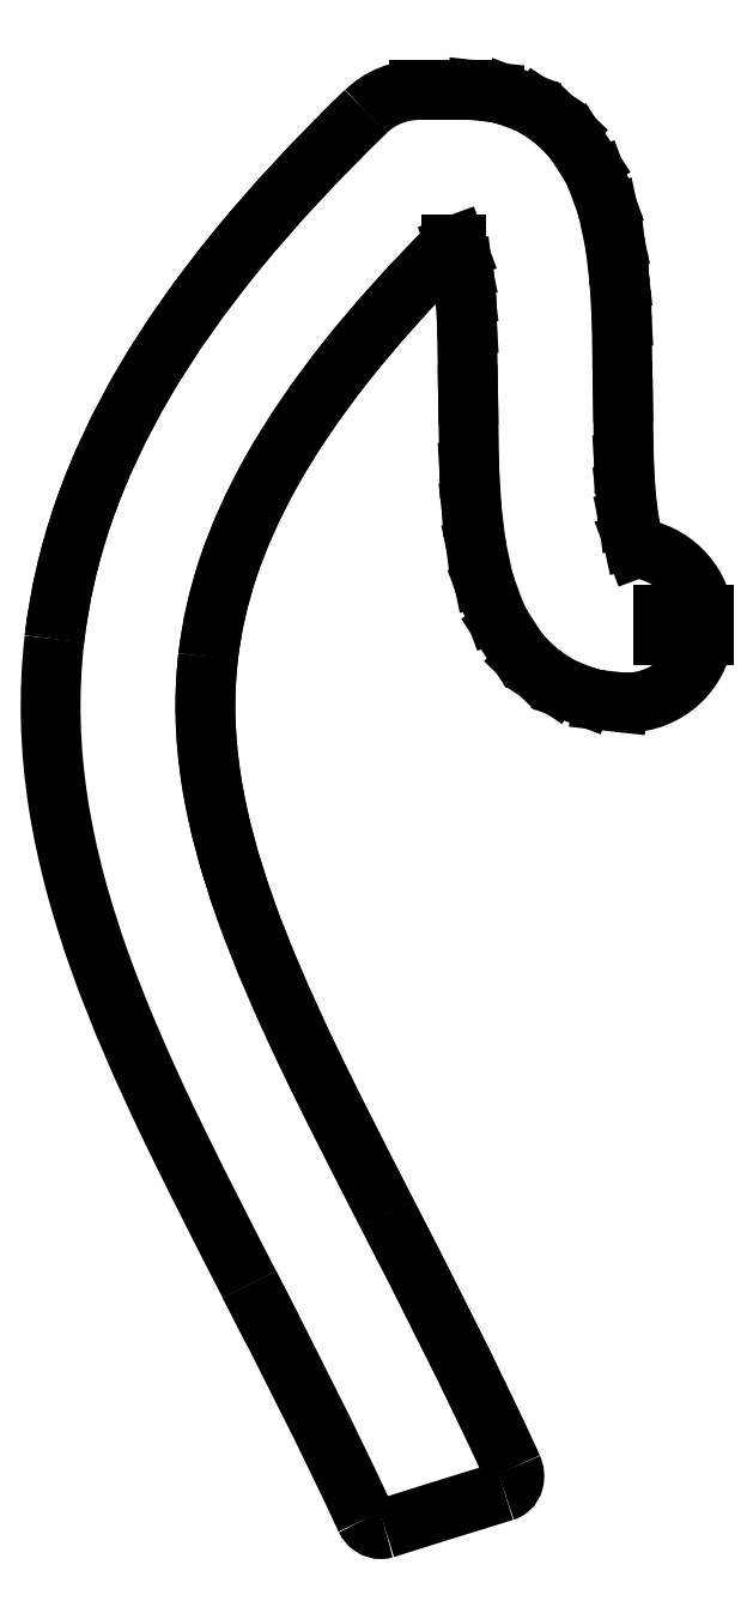
<metadata>
{"format":"dxf","ext":"dxf","renderer":"ezdxf+matplotlib","layout":"modelspace","background":"white","min_lineweight":24,"dpi":150}
</metadata>
<code>
0
SECTION
2
ENTITIES
0
SPLINE
8
Shape2DView013
210
0
220
0
230
1
70
8
71
3
72
8
73
4
74
0
40
0.3375
40
0.3375
40
0.3375
40
0.3375
40
0.5104
40
0.5104
40
0.5104
40
0.5104
10
-817.8
20
4.456
30
0
10
-825.5
20
2.095
30
0
10
-833.2
20
-0.3091
30
0
10
-840.9
20
-2.73
30
0
0
SPLINE
8
Shape2DView013
210
0
220
0
230
1
70
8
71
3
72
14
73
10
74
0
40
0
40
0
40
0
40
0
40
0.1863
40
0.1863
40
0.1863
40
0.5786
40
0.5786
40
0.5786
40
1
40
1
40
1
40
1
10
-840.9
20
-2.73
30
0
10
-841.1
20
-2.811
30
0
10
-841.4
20
-2.854
30
0
10
-841.7
20
-2.857
30
0
10
-842.3
20
-2.865
30
0
10
-842.9
20
-2.674
30
0
10
-843.4
20
-2.331
30
0
10
-844
20
-1.966
30
0
10
-844.4
20
-1.435
30
0
10
-844.7
20
-0.8713
30
0
0
SPLINE
8
Shape2DView013
210
0
220
0
230
1
70
8
71
3
72
8
73
4
74
0
40
0.6098
40
0.6098
40
0.6098
40
0.6098
40
0.7234
40
0.7234
40
0.7234
40
0.7234
10
-867.2
20
44.49
30
0
10
-859.8
20
30.22
30
0
10
-852.1
20
15.24
30
0
10
-844.7
20
-0.8713
30
0
0
SPLINE
8
Shape2DView013
210
0
220
0
230
1
70
8
71
3
72
17
73
13
74
0
40
0.2621
40
0.2621
40
0.2621
40
0.2621
40
0.349
40
0.349
40
0.349
40
0.436
40
0.436
40
0.436
40
0.5229
40
0.5229
40
0.5229
40
0.6098
40
0.6098
40
0.6098
40
0.6098
10
-905
20
169.5
30
0
10
-906.2
20
158.7
30
0
10
-905.8
20
148.1
30
0
10
-904.2
20
137.6
30
0
10
-902.6
20
127.2
30
0
10
-899.8
20
117
30
0
10
-896.1
20
106.9
30
0
10
-892.5
20
96.7
30
0
10
-888
20
86.58
30
0
10
-883.1
20
76.26
30
0
10
-878.2
20
65.94
30
0
10
-872.8
20
55.42
30
0
10
-867.2
20
44.49
30
0
0
SPLINE
8
Shape2DView013
210
0
220
0
230
1
70
8
71
3
72
17
73
13
74
0
40
0
40
0
40
0
40
0
40
0.06552
40
0.06552
40
0.06552
40
0.131
40
0.131
40
0.131
40
0.1966
40
0.1966
40
0.1966
40
0.2621
40
0.2621
40
0.2621
40
0.2621
10
-844.6
20
271.6
30
0
10
-854.1
20
262.4
30
0
10
-862.4
20
253.6
30
0
10
-869.5
20
244.9
30
0
10
-876.6
20
236.2
30
0
10
-882.6
20
227.7
30
0
10
-887.6
20
219.2
30
0
10
-892.5
20
210.8
30
0
10
-896.4
20
202.5
30
0
10
-899.3
20
194.2
30
0
10
-902.2
20
185.9
30
0
10
-904
20
177.7
30
0
10
-905
20
169.5
30
0
0
ELLIPSE
8
Shape2DView013
10
-834.2
20
260.8
30
0
11
7.055e-07
21
15
31
0
40
1
41
4.703e-08
42
0.7683
0
LINE
8
Shape2DView013
10
-824.9
20
275.8
30
0
11
-834.2
21
275.8
31
0
0
ELLIPSE
8
Shape2DView013
10
-824.9
20
260.8
30
0
11
6.981e-07
21
15
31
0
40
1
41
6.173
42
4.599e-08
0
LINE
8
Shape2DView013
10
-820.3
20
275.4
30
0
11
-823.2
21
275.7
31
0
0
ELLIPSE
8
Shape2DView013
10
-821.9
20
260.5
30
0
11
6.89e-07
21
15
31
0
40
1
41
5.926
42
6.173
0
LINE
8
Shape2DView013
10
-814.1
20
273.6
30
0
11
-816.7
21
274.6
31
0
0
ELLIPSE
8
Shape2DView013
10
-819.4
20
259.6
30
0
11
7.246e-07
21
15
31
0
40
1
41
5.7
42
5.926
0
LINE
8
Shape2DView013
10
-809.4
20
271
30
0
11
-811.1
21
272.1
31
0
0
ELLIPSE
8
Shape2DView013
10
-817.7
20
258.5
30
0
11
7.143e-07
21
15
31
0
40
1
41
5.517
42
5.7
0
LINE
8
Shape2DView013
10
-805.9
20
267.9
30
0
11
-807.3
21
269.3
31
0
0
ELLIPSE
8
Shape2DView013
10
-816.3
20
257.1
30
0
11
6.366e-07
21
15
31
0
40
1
41
5.287
42
5.517
0
LINE
8
Shape2DView013
10
-801.3
20
261.6
30
0
11
-803.7
21
265.2
31
0
0
ELLIPSE
8
Shape2DView013
10
-813.9
20
253.5
30
0
11
6.28e-07
21
15
31
0
40
1
41
5.065
42
5.287
0
LINE
8
Shape2DView013
10
-798.2
20
254.1
30
0
11
-799.8
21
258.6
31
0
0
ELLIPSE
8
Shape2DView013
10
-812.2
20
248.9
30
0
11
7.008e-07
21
15
31
0
40
1
41
4.921
42
5.065
0
LINE
8
Shape2DView013
10
-796.4
20
246.6
30
0
11
-797.6
21
252
31
0
0
ELLIPSE
8
Shape2DView013
10
-811.1
20
243.5
30
0
11
6.971e-07
21
15
31
0
40
1
41
4.829
42
4.921
0
LINE
8
Shape2DView013
10
-795.5
20
239.2
30
0
11
-796.2
21
245.2
31
0
0
ELLIPSE
8
Shape2DView013
10
-810.4
20
237.4
30
0
11
7.035e-07
21
15
31
0
40
1
41
4.771
42
4.829
0
LINE
8
Shape2DView013
10
-795
20
231.8
30
0
11
-795.4
21
238.3
31
0
0
ELLIPSE
8
Shape2DView013
10
-810
20
230.9
30
0
11
7.112e-07
21
15
31
0
40
1
41
4.728
42
4.771
0
LINE
8
Shape2DView013
10
-794.8
20
217.3
30
0
11
-795
21
231.2
31
0
0
LINE
8
Shape2DView013
10
-794.6
20
203.5
30
0
11
-794.8
21
217.3
31
0
0
LINE
8
Shape2DView013
10
-794.2
20
197.6
30
0
11
-794.6
21
203.5
31
0
0
LINE
8
Shape2DView013
10
-793.6
20
192.6
30
0
11
-794.2
21
197.6
31
0
0
LINE
8
Shape2DView013
10
-792.8
20
188.8
30
0
11
-793.6
21
192.6
31
0
0
LINE
8
Shape2DView013
10
-792.2
20
187.1
30
0
11
-792.8
21
188.8
31
0
0
ELLIPSE
8
Shape2DView013
10
-794
20
172.2
30
0
11
6.968e-07
21
15
31
0
40
1
41
4.846
42
6.162
0
LINE
8
Shape2DView013
10
-779.1
20
174.2
30
0
11
-787
21
174.2
31
0
0
LINE
8
Shape2DView013
10
-787
20
174.2
30
0
11
-787
21
170.2
31
0
0
LINE
8
Shape2DView013
10
-787
20
170.2
30
0
11
-779.1
21
170.2
31
0
0
ELLIPSE
8
Shape2DView013
10
-794
20
172.2
30
0
11
6.968e-07
21
15
31
0
40
1
41
3.031
42
4.579
0
LINE
8
Shape2DView013
10
-795.7
20
157.3
30
0
11
-798.8
21
157.6
31
0
0
ELLIPSE
8
Shape2DView013
10
-797.2
20
172.5
30
0
11
7.157e-07
21
15
31
0
40
1
41
2.781
42
3.031
0
LINE
8
Shape2DView013
10
-802.5
20
158.5
30
0
11
-805.2
21
159.5
31
0
0
ELLIPSE
8
Shape2DView013
10
-799.9
20
173.6
30
0
11
7.812e-07
21
15
31
0
40
1
41
2.554
42
2.781
0
LINE
8
Shape2DView013
10
-808.2
20
161.1
30
0
11
-809.9
21
162.2
31
0
0
ELLIPSE
8
Shape2DView013
10
-801.6
20
174.7
30
0
11
1.054e-06
21
15
31
0
40
1
41
2.375
42
2.554
0
LINE
8
Shape2DView013
10
-812
20
163.9
30
0
11
-813.5
21
165.3
31
0
0
ELLIPSE
8
Shape2DView013
10
-803.1
20
176.2
30
0
11
6.524e-07
21
15
31
0
40
1
41
2.147
42
2.375
0
LINE
8
Shape2DView013
10
-815.7
20
168
30
0
11
-818.1
21
171.7
31
0
0
ELLIPSE
8
Shape2DView013
10
-805.5
20
179.9
30
0
11
6.672e-07
21
15
31
0
40
1
41
1.926
42
2.147
0
LINE
8
Shape2DView013
10
-819.6
20
174.7
30
0
11
-821.3
21
179.4
31
0
0
ELLIPSE
8
Shape2DView013
10
-807.3
20
184.6
30
0
11
7.219e-07
21
15
31
0
40
1
41
1.782
42
1.926
0
LINE
8
Shape2DView013
10
-821.9
20
181.4
30
0
11
-823.1
21
187
31
0
0
ELLIPSE
8
Shape2DView013
10
-808.4
20
190.1
30
0
11
6.982e-07
21
15
31
0
40
1
41
1.689
42
1.782
0
LINE
8
Shape2DView013
10
-823.3
20
188.3
30
0
11
-824.1
21
194.5
31
0
0
ELLIPSE
8
Shape2DView013
10
-809.2
20
196.3
30
0
11
7.016e-07
21
15
31
0
40
1
41
1.63
42
1.689
0
LINE
8
Shape2DView013
10
-824.1
20
195.4
30
0
11
-824.5
21
202
31
0
0
ELLIPSE
8
Shape2DView013
10
-809.6
20
202.9
30
0
11
7.081e-07
21
15
31
0
40
1
41
1.587
42
1.63
0
LINE
8
Shape2DView013
10
-824.6
20
202.7
30
0
11
-824.8
21
216.8
31
0
0
ELLIPSE
8
Shape2DView013
10
-809.8
20
217
30
0
11
7.112e-07
21
15
31
0
40
1
41
1.587
42
1.587
0
LINE
8
Shape2DView013
10
-824.8
20
216.8
30
0
11
-825
21
230.4
31
0
0
LINE
8
Shape2DView013
10
-825
20
230.4
30
0
11
-825.3
21
236.1
31
0
0
LINE
8
Shape2DView013
10
-825.3
20
236.1
30
0
11
-825.9
21
241.1
31
0
0
LINE
8
Shape2DView013
10
-825.9
20
241.1
30
0
11
-826.7
21
244.7
31
0
0
LINE
8
Shape2DView013
10
-826.7
20
244.7
30
0
11
-827.1
21
245.8
31
0
0
LINE
8
Shape2DView013
10
-827.1
20
245.8
30
0
11
-828.1
21
245.8
31
0
0
SPLINE
8
Shape2DView013
210
0
220
0
230
1
70
8
71
3
72
17
73
13
74
0
40
0.01094
40
0.01094
40
0.01094
40
0.01094
40
0.07373
40
0.07373
40
0.07373
40
0.1365
40
0.1365
40
0.1365
40
0.1993
40
0.1993
40
0.1993
40
0.2621
40
0.2621
40
0.2621
40
0.2621
10
-828.1
20
245.8
30
0
10
-836.1
20
237.8
30
0
10
-842.9
20
230.2
30
0
10
-848.6
20
223
30
0
10
-854.3
20
215.8
30
0
10
-859
20
208.9
30
0
10
-862.7
20
202.3
30
0
10
-866.4
20
195.8
30
0
10
-869.2
20
189.6
30
0
10
-871.2
20
183.6
30
0
10
-873.2
20
177.6
30
0
10
-874.5
20
171.8
30
0
10
-875.2
20
166.1
30
0
0
SPLINE
8
Shape2DView013
210
0
220
0
230
1
70
8
71
3
72
17
73
13
74
0
40
0.2621
40
0.2621
40
0.2621
40
0.2621
40
0.349
40
0.349
40
0.349
40
0.436
40
0.436
40
0.436
40
0.5229
40
0.5229
40
0.5229
40
0.6098
40
0.6098
40
0.6098
40
0.6098
10
-875.2
20
166.1
30
0
10
-876.1
20
158.2
30
0
10
-875.8
20
150.3
30
0
10
-874.6
20
142.2
30
0
10
-873.3
20
134.2
30
0
10
-871
20
125.8
30
0
10
-867.9
20
117
30
0
10
-864.7
20
108.2
30
0
10
-860.7
20
98.94
30
0
10
-856
20
89.18
30
0
10
-851.4
20
79.42
30
0
10
-846.1
20
69.14
30
0
10
-840.5
20
58.21
30
0
0
SPLINE
8
Shape2DView013
210
0
220
0
230
1
70
8
71
3
72
8
73
4
74
0
40
0.6098
40
0.6098
40
0.6098
40
0.6098
40
0.7295
40
0.7295
40
0.7295
40
0.7295
10
-840.5
20
58.21
30
0
10
-832.8
20
43.16
30
0
10
-824.4
20
26.89
30
0
10
-816.2
20
9.026
30
0
0
SPLINE
8
Shape2DView013
210
0
220
0
230
1
70
8
71
3
72
14
73
10
74
0
40
0
40
0
40
0
40
0
40
0.2066
40
0.2066
40
0.2066
40
0.5282
40
0.5282
40
0.5282
40
1
40
1
40
1
40
1
10
-817.8
20
4.456
30
0
10
-817.4
20
4.555
30
0
10
-817.1
20
4.729
30
0
10
-816.8
20
4.974
30
0
10
-816.4
20
5.353
30
0
10
-816.1
20
5.902
30
0
10
-815.9
20
6.491
30
0
10
-815.7
20
7.358
30
0
10
-815.8
20
8.286
30
0
10
-816.2
20
9.026
30
0
0
SPLINE
8
Shape2DView013
210
0
220
0
230
1
70
8
71
2
72
6
73
3
74
0
40
2.105
40
2.105
40
2.105
40
6.688
40
6.688
40
6.688
10
-816.2
20
9.026
30
0
10
-816.7
20
10.13
30
0
10
-817.2
20
11.18
30
0
0
SPLINE
8
Shape2DView013
210
0
220
0
230
1
70
8
71
1
72
4
73
2
74
0
40
0.9999
40
0.9999
40
1
40
1
10
-817.2
20
11.18
30
0
10
-817.2
20
11.18
30
0
0
SPLINE
8
Shape2DView013
210
0
220
0
230
1
70
8
71
1
72
4
73
2
74
0
40
1.185
40
1.185
40
1.816
40
1.816
10
-844.7
20
-0.8713
30
0
10
-844.8
20
-0.6331
30
0
0
SPLINE
8
Shape2DView013
210
0
220
0
230
1
70
8
71
3
72
8
73
4
74
0
40
0.6098
40
0.6098
40
0.6098
40
0.6098
40
0.7247
40
0.7247
40
0.7247
40
0.7247
10
-840.5
20
58.21
30
0
10
-833.1
20
43.77
30
0
10
-825.1
20
28.2
30
0
10
-817.2
20
11.18
30
0
0
SPLINE
8
Shape2DView013
210
0
220
0
230
1
70
8
71
2
72
6
73
3
74
0
40
0.6098
40
0.6098
40
0.6098
40
0.6325
40
0.6325
40
0.6325
10
-867.2
20
44.49
30
0
10
-865
20
40.21
30
0
10
-862.7
20
35.84
30
0
0
SPLINE
8
Shape2DView013
210
0
220
0
230
1
70
8
71
1
72
4
73
2
74
0
40
0.7189
40
0.7189
40
0.7196
40
0.7196
10
-845.6
20
1.058
30
0
10
-845.4
20
0.7351
30
0
0
SPLINE
8
Shape2DView013
210
0
220
0
230
1
70
8
71
3
72
17
73
13
74
0
40
0.2621
40
0.2621
40
0.2621
40
0.2621
40
0.349
40
0.349
40
0.349
40
0.436
40
0.436
40
0.436
40
0.5229
40
0.5229
40
0.5229
40
0.6098
40
0.6098
40
0.6098
40
0.6098
10
-875.2
20
166.1
30
0
10
-876.1
20
158.2
30
0
10
-875.8
20
150.3
30
0
10
-874.6
20
142.2
30
0
10
-873.3
20
134.2
30
0
10
-871
20
125.8
30
0
10
-867.9
20
117
30
0
10
-864.7
20
108.2
30
0
10
-860.7
20
98.94
30
0
10
-856
20
89.18
30
0
10
-851.4
20
79.42
30
0
10
-846.1
20
69.14
30
0
10
-840.5
20
58.21
30
0
0
SPLINE
8
Shape2DView013
210
0
220
0
230
1
70
8
71
3
72
17
73
13
74
0
40
0.01094
40
0.01094
40
0.01094
40
0.01094
40
0.07373
40
0.07373
40
0.07373
40
0.1365
40
0.1365
40
0.1365
40
0.1993
40
0.1993
40
0.1993
40
0.2621
40
0.2621
40
0.2621
40
0.2621
10
-828.1
20
245.8
30
0
10
-836.1
20
237.8
30
0
10
-842.9
20
230.2
30
0
10
-848.6
20
223
30
0
10
-854.3
20
215.8
30
0
10
-859
20
208.9
30
0
10
-862.7
20
202.3
30
0
10
-866.4
20
195.8
30
0
10
-869.2
20
189.6
30
0
10
-871.2
20
183.6
30
0
10
-873.2
20
177.6
30
0
10
-874.5
20
171.8
30
0
10
-875.2
20
166.1
30
0
0
SPLINE
8
Shape2DView013
210
0
220
0
230
1
70
8
71
3
72
17
73
13
74
0
40
0
40
0
40
0
40
0
40
0.06552
40
0.06552
40
0.06552
40
0.131
40
0.131
40
0.131
40
0.1966
40
0.1966
40
0.1966
40
0.2621
40
0.2621
40
0.2621
40
0.2621
10
-844.6
20
271.6
30
0
10
-854.1
20
262.4
30
0
10
-862.4
20
253.6
30
0
10
-869.5
20
244.9
30
0
10
-876.6
20
236.2
30
0
10
-882.6
20
227.7
30
0
10
-887.6
20
219.2
30
0
10
-892.5
20
210.8
30
0
10
-896.4
20
202.5
30
0
10
-899.3
20
194.2
30
0
10
-902.2
20
185.9
30
0
10
-904
20
177.7
30
0
10
-905
20
169.5
30
0
0
ENDSEC
0
EOF

</code>
